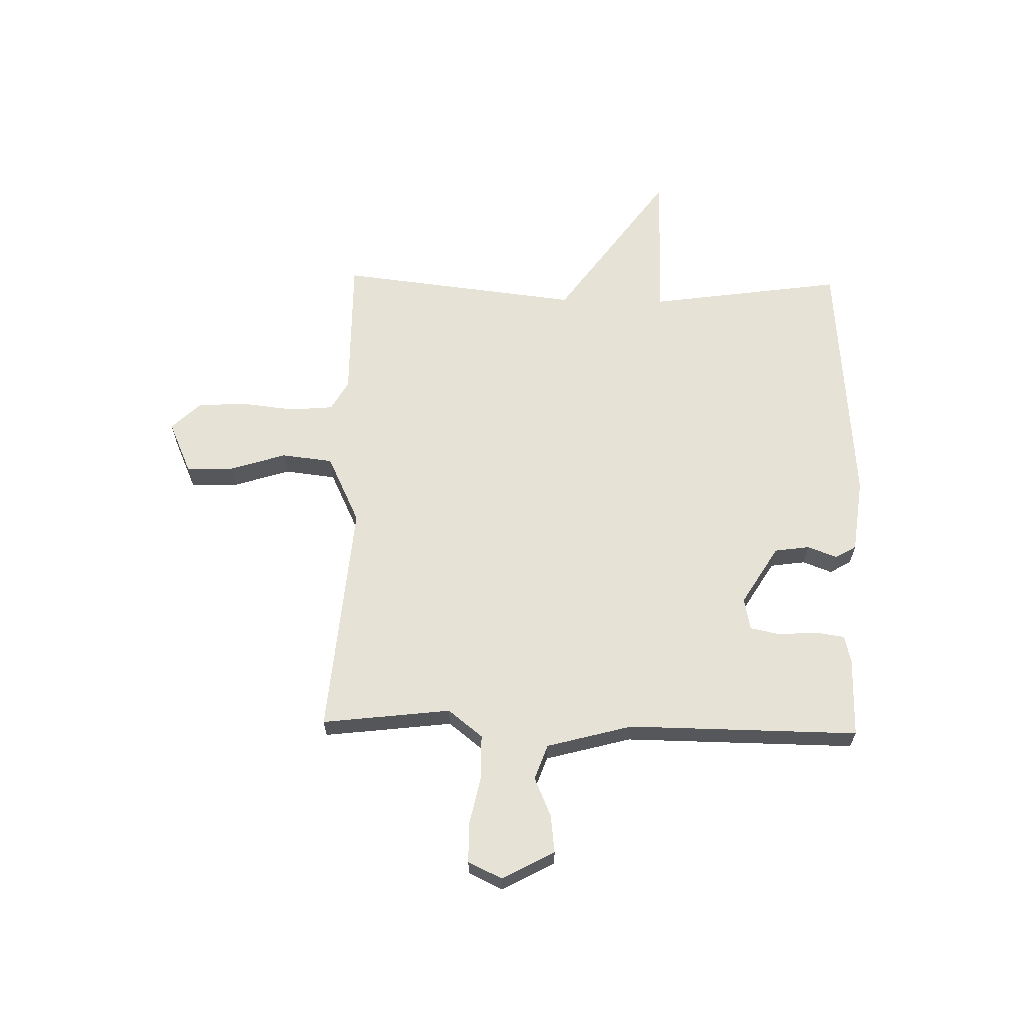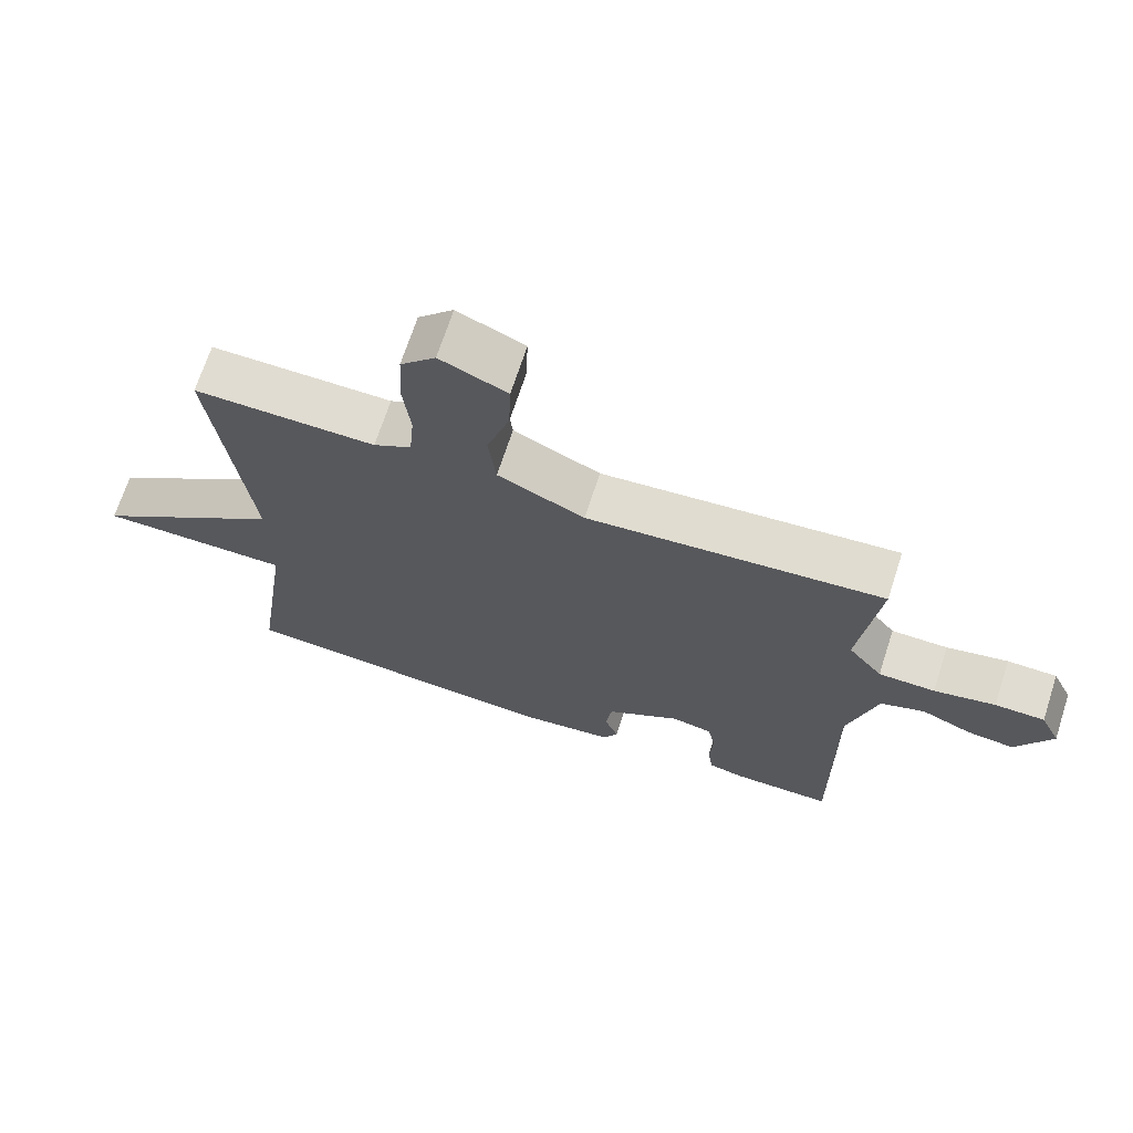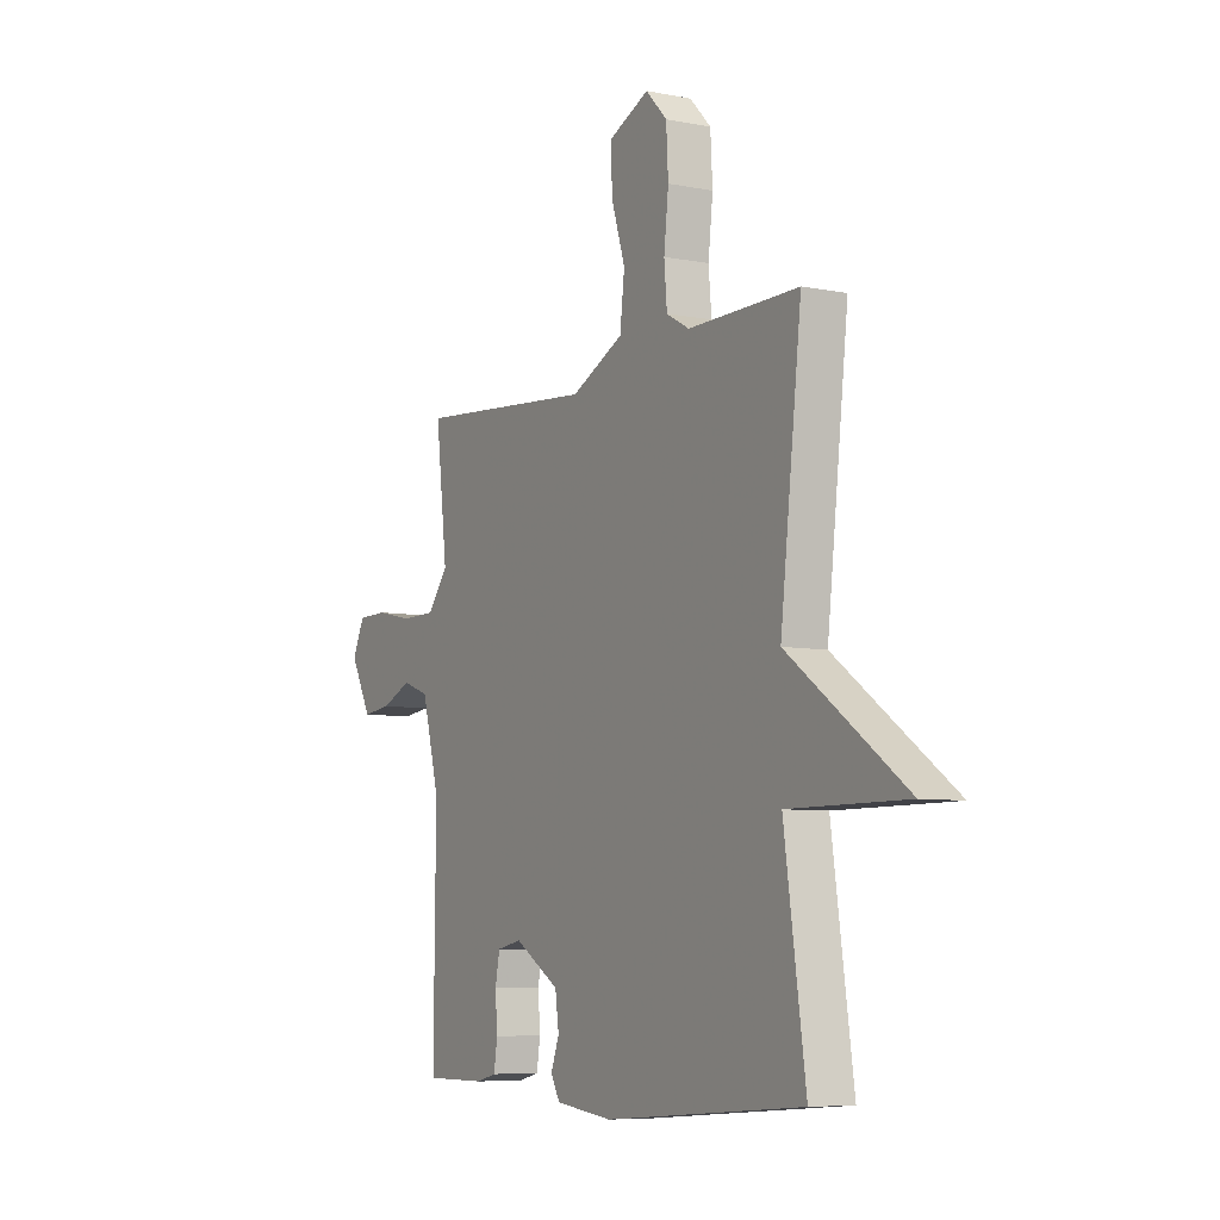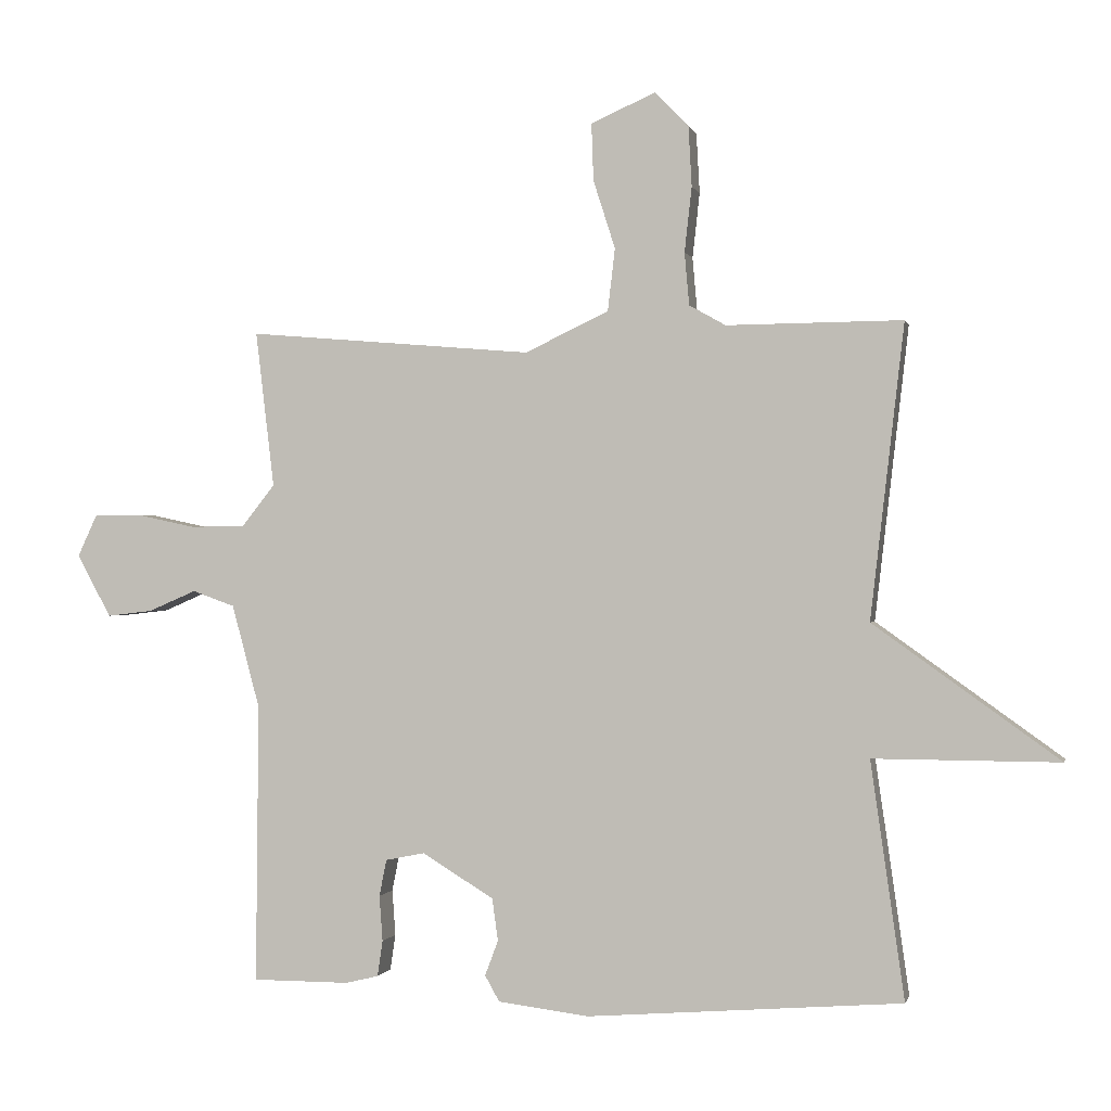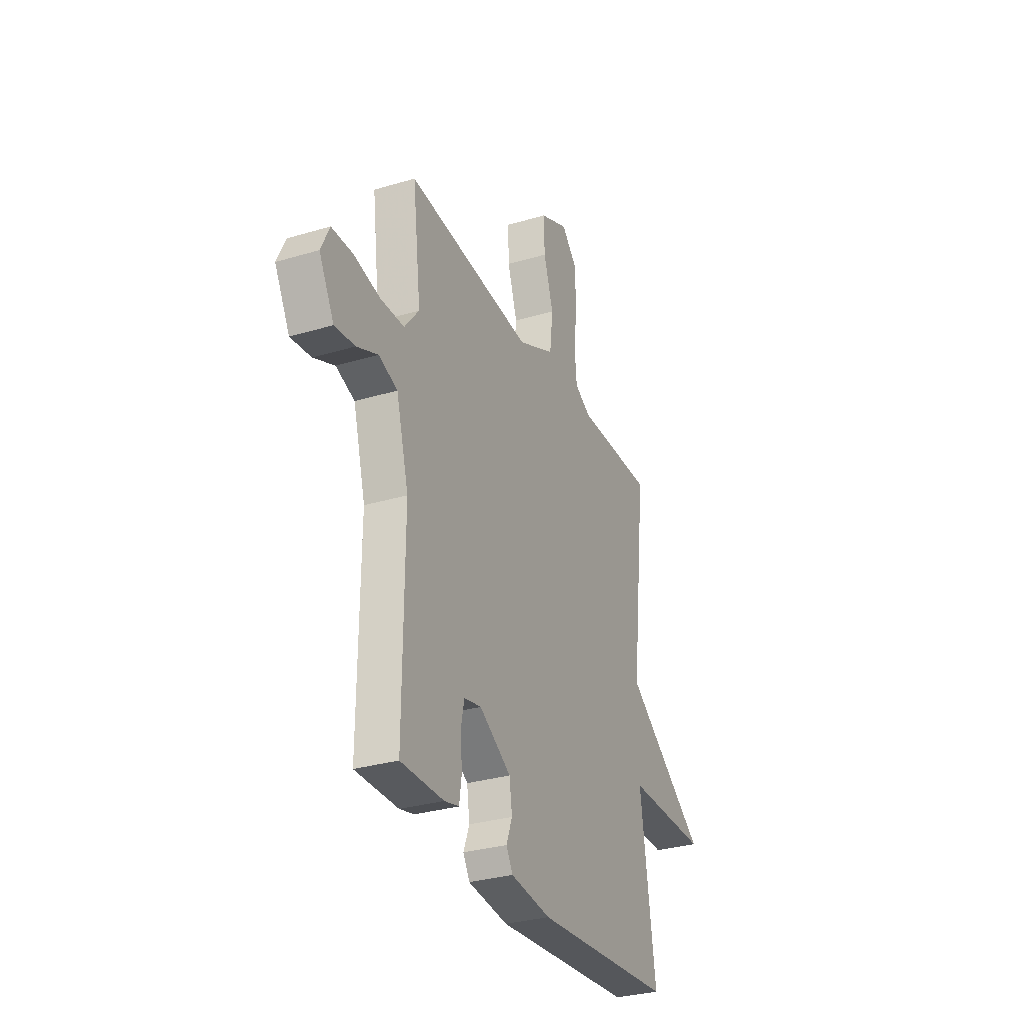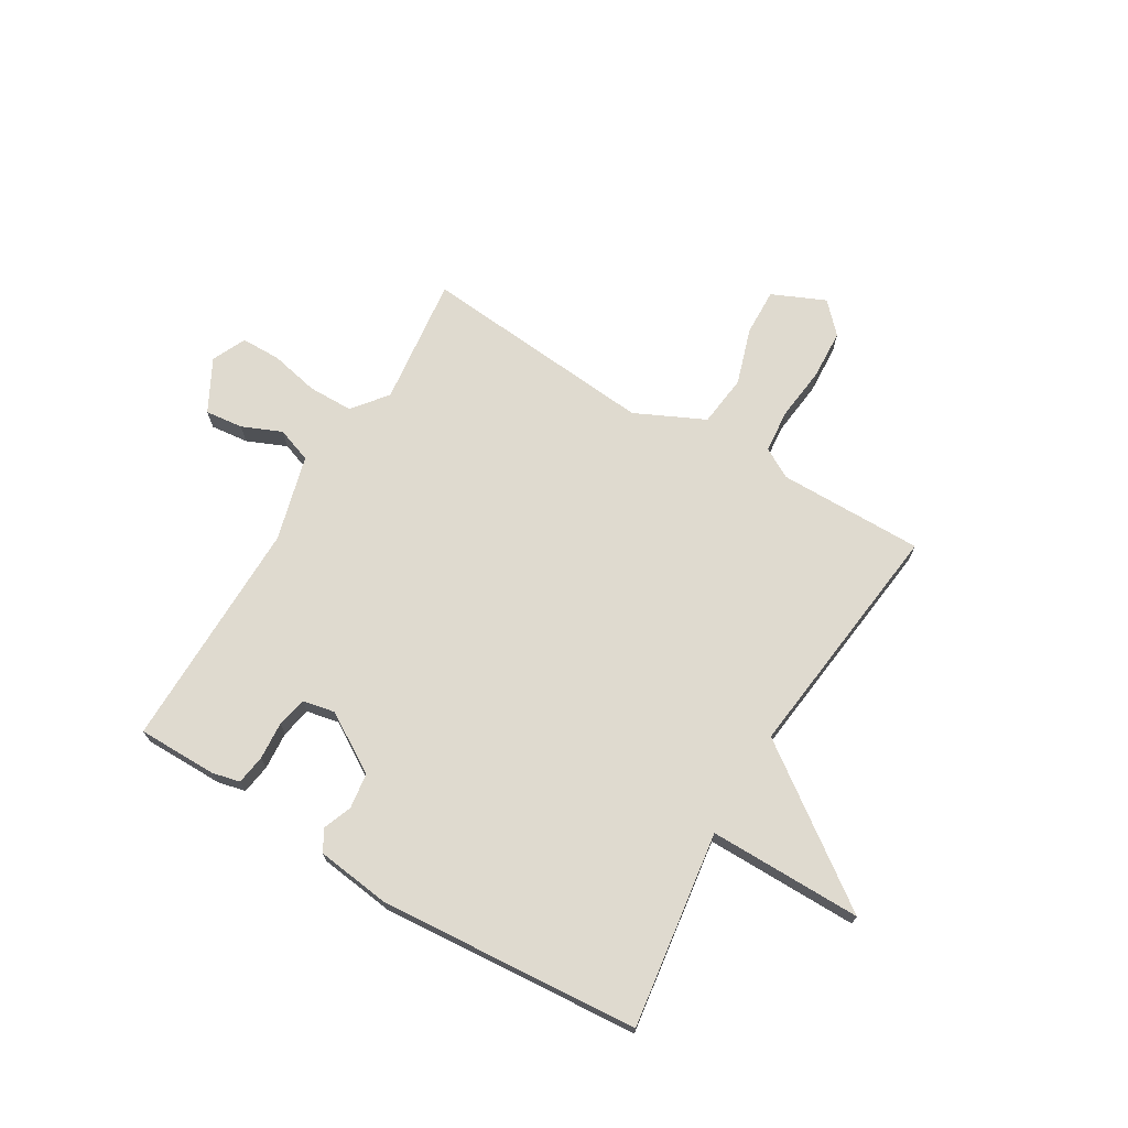
<metadata>
{"format":"obj","ext":"obj","renderer":"f3d","projection":"perspective","resolution":1024,"background":"white","views":[{"elev":63.4,"azim":91.3,"up":"+Y"},{"elev":69.2,"azim":18.0,"up":"+Z"},{"elev":-7.0,"azim":-120.0,"up":"+Z"},{"elev":-0.3,"azim":-167.2,"up":"+Z"},{"elev":-30.8,"azim":113.3,"up":"+Z"},{"elev":70.8,"azim":-149.1,"up":"+Y"}]}
</metadata>
<code>
v 0.5 0.07 -0.5
v 0.354 0.07 -0.5
v 0.304 0.07 -0.488
v 0.296 0.07 -0.434
v 0.301 0.07 -0.365
v 0.29 0.07 -0.31
v 0.231 0.07 -0.298
v 0.123 0.07 -0.364
v 0.114 0.07 -0.428
v 0.134 0.07 -0.481
v 0.112 0.07 -0.52
v -0.025 0.07 -0.537
v -0.5 0.07 -0.5
v -0.449 0.07 -0.143
v -0.729 0.07 -0.144
v -0.449 0.07 0.057
v -0.5 0.07 0.5
v -0.235 0.07 0.498
v -0.18 0.07 0.529
v -0.173 0.07 0.608
v -0.184 0.07 0.706
v -0.179 0.07 0.796
v -0.128 0.07 0.849
v -0.031 0.07 0.806
v -0.034 0.07 0.72
v -0.067 0.07 0.617
v -0.056 0.07 0.523
v 0.07 0.07 0.463
v 0.5 0.07 0.5
v 0.472 0.07 0.265
v 0.522 0.07 0.202
v 0.604 0.07 0.201
v 0.693 0.07 0.22
v 0.765 0.07 0.219
v 0.794 0.07 0.157
v 0.743 0.07 0.062
v 0.674 0.07 0.07
v 0.602 0.07 0.101
v 0.538 0.07 0.078
v 0.496 0.07 -0.078
v 0.5 0 -0.5
v 0.354 0 -0.5
v 0.304 0 -0.488
v 0.296 0 -0.434
v 0.301 0 -0.365
v 0.29 0 -0.31
v 0.231 0 -0.298
v 0.123 0 -0.364
v 0.114 0 -0.428
v 0.134 0 -0.481
v 0.112 0 -0.52
v -0.025 0 -0.537
v -0.5 0 -0.5
v -0.449 0 -0.143
v -0.729 0 -0.144
v -0.449 0 0.057
v -0.5 0 0.5
v -0.235 0 0.498
v -0.18 0 0.529
v -0.173 0 0.608
v -0.184 0 0.706
v -0.179 0 0.796
v -0.128 0 0.849
v -0.031 0 0.806
v -0.034 0 0.72
v -0.067 0 0.617
v -0.056 0 0.523
v 0.07 0 0.463
v 0.5 0 0.5
v 0.472 0 0.265
v 0.522 0 0.202
v 0.604 0 0.201
v 0.693 0 0.22
v 0.765 0 0.219
v 0.794 0 0.157
v 0.743 0 0.062
v 0.674 0 0.07
v 0.602 0 0.101
v 0.538 0 0.078
v 0.496 0 -0.078
f 36 37 38
f 35 36 38
f 34 35 38
f 33 34 38
f 32 33 38
f 31 32 38 39
f 30 31 39 40
f 28 29 30
f 30 40 1
f 28 30 1
f 27 28 1
f 24 25 26
f 23 24 26
f 22 23 26
f 21 22 26
f 20 21 26
f 19 20 26 27
f 16 17 18
f 16 18 19 27
f 14 15 16
f 12 13 14
f 11 12 14
f 10 11 14
f 9 10 14
f 14 16 27
f 9 14 27
f 8 9 27
f 3 4 5
f 2 3 5
f 1 2 5
f 1 5 6
f 27 1 6
f 7 8 27
f 6 7 27
f 78 77 76
f 78 76 75
f 78 75 74
f 78 74 73
f 78 73 72
f 79 78 72 71
f 80 79 71 70
f 70 69 68
f 41 80 70
f 41 70 68
f 41 68 67
f 66 65 64
f 66 64 63
f 66 63 62
f 66 62 61
f 66 61 60
f 67 66 60 59
f 58 57 56
f 67 59 58 56
f 56 55 54
f 54 53 52
f 54 52 51
f 54 51 50
f 54 50 49
f 67 56 54
f 67 54 49
f 67 49 48
f 45 44 43
f 45 43 42
f 45 42 41
f 46 45 41
f 46 41 67
f 67 48 47
f 67 47 46
f 1 41 42 2
f 2 42 43 3
f 3 43 44 4
f 4 44 45 5
f 5 45 46 6
f 6 46 47 7
f 7 47 48 8
f 8 48 49 9
f 9 49 50 10
f 10 50 51 11
f 11 51 52 12
f 12 52 53 13
f 13 53 54 14
f 14 54 55 15
f 15 55 56 16
f 16 56 57 17
f 17 57 58 18
f 18 58 59 19
f 19 59 60 20
f 20 60 61 21
f 21 61 62 22
f 22 62 63 23
f 23 63 64 24
f 24 64 65 25
f 25 65 66 26
f 26 66 67 27
f 27 67 68 28
f 28 68 69 29
f 29 69 70 30
f 30 70 71 31
f 31 71 72 32
f 32 72 73 33
f 33 73 74 34
f 34 74 75 35
f 35 75 76 36
f 36 76 77 37
f 37 77 78 38
f 38 78 79 39
f 39 79 80 40
f 40 80 41 1

</code>
